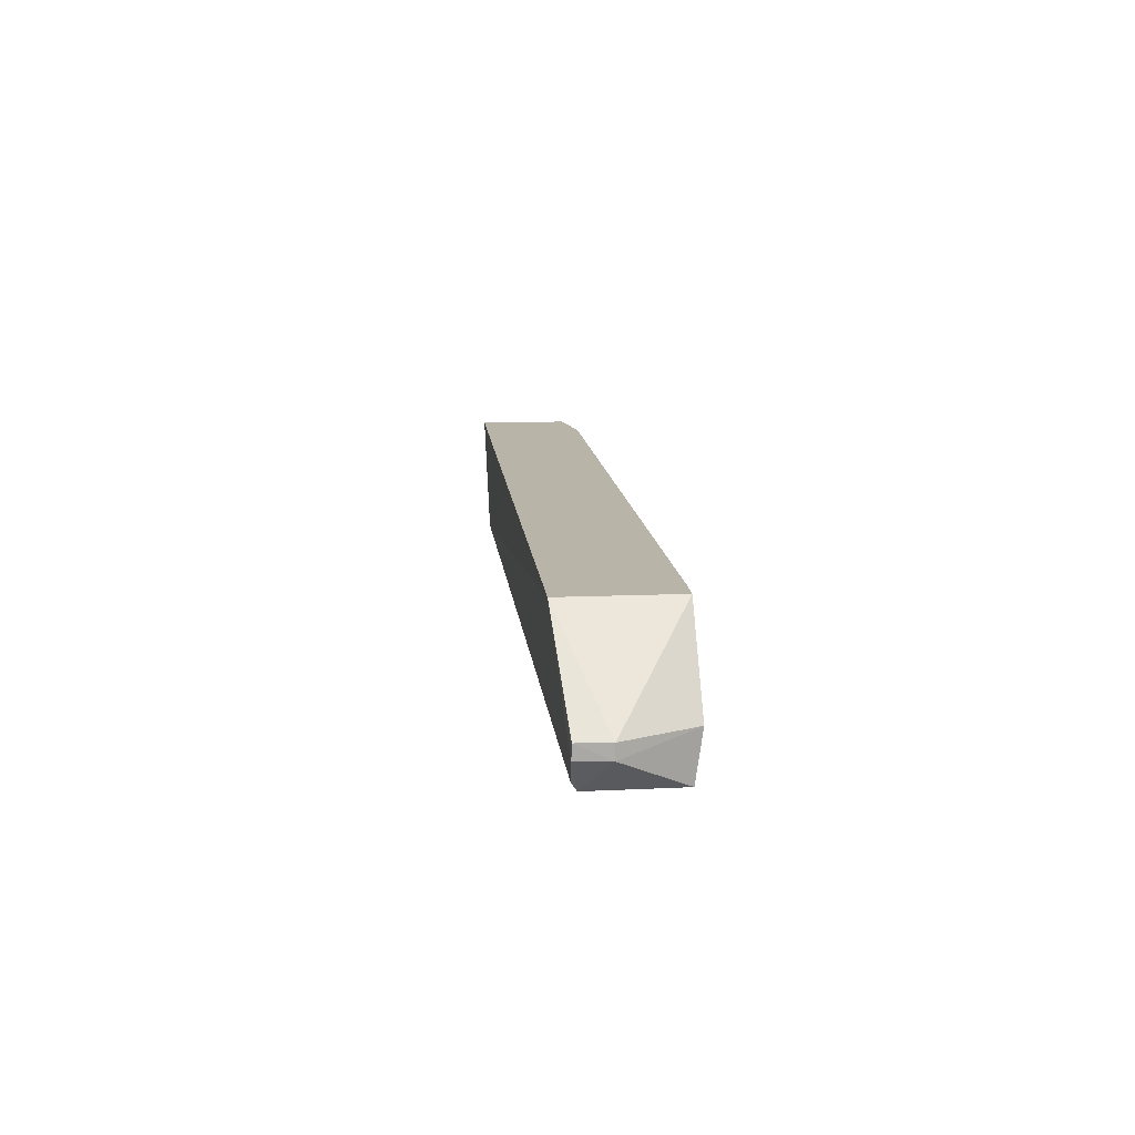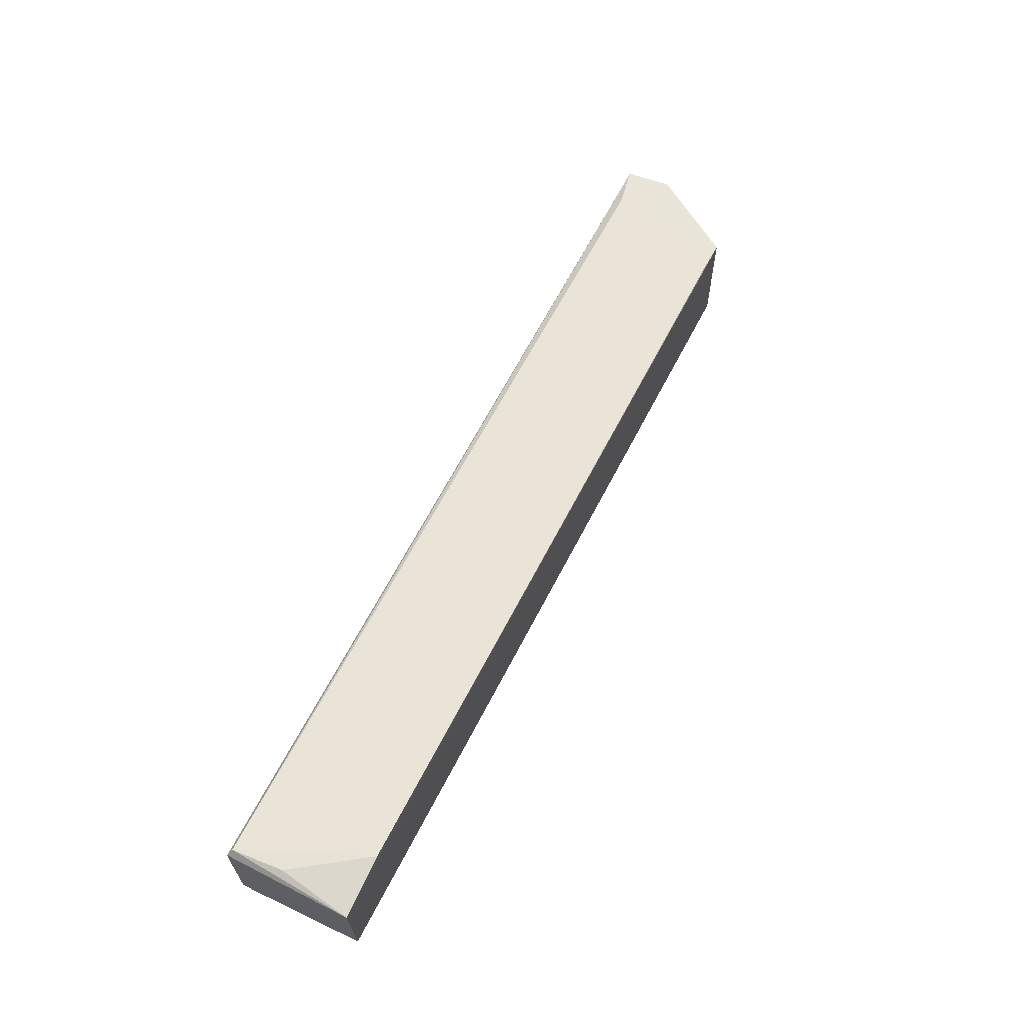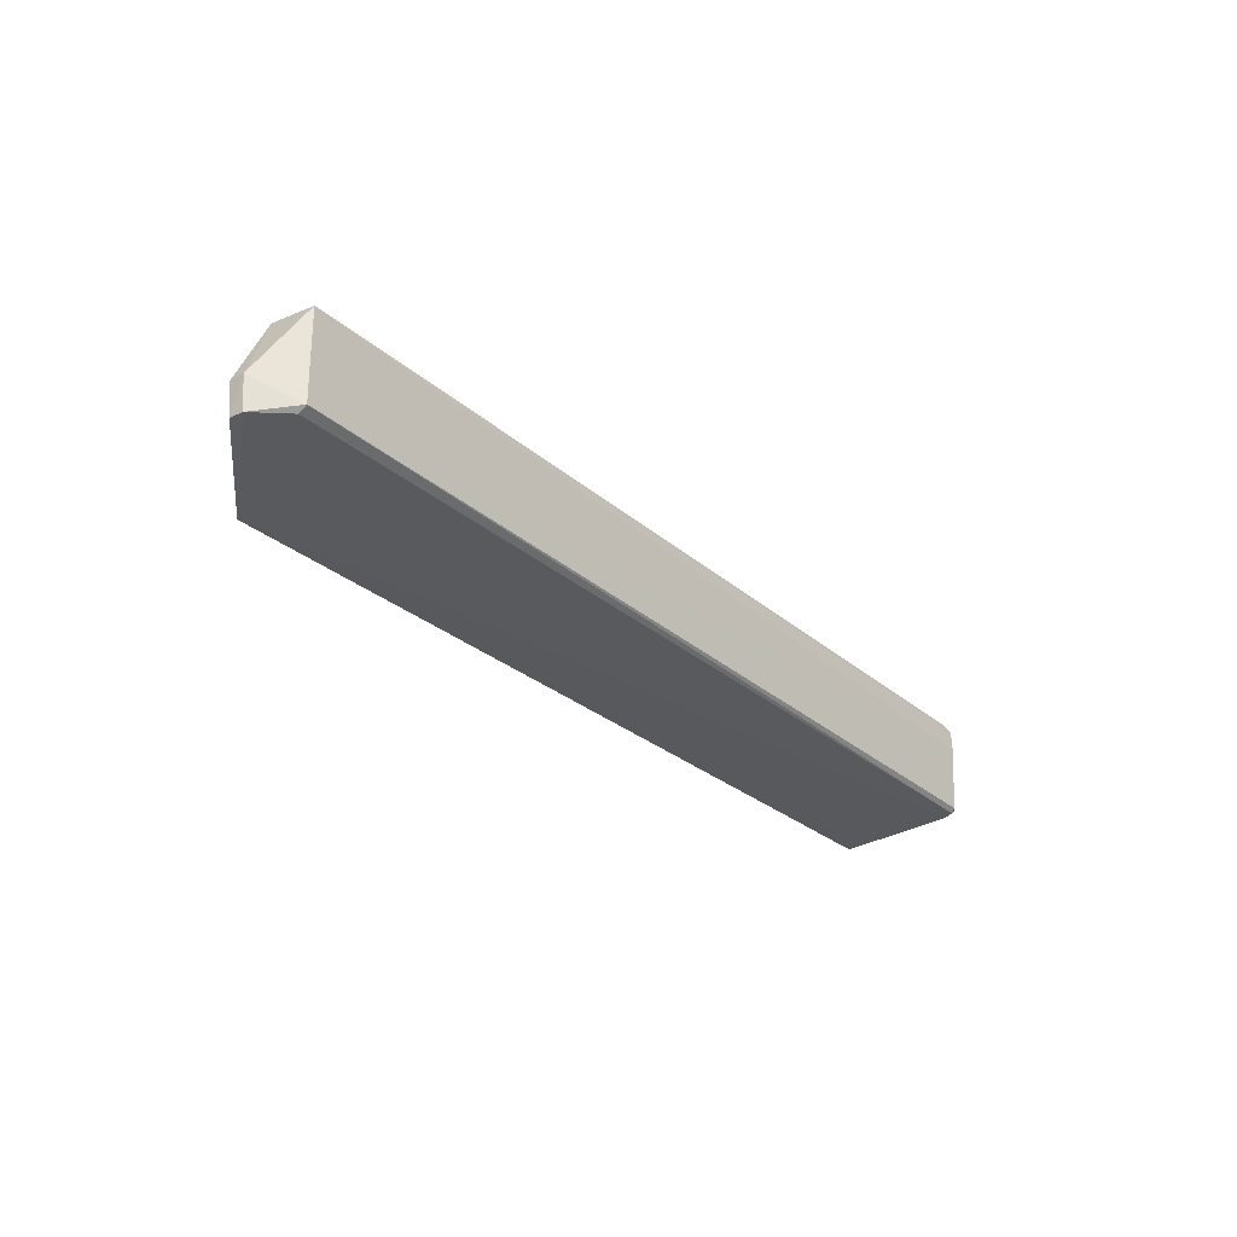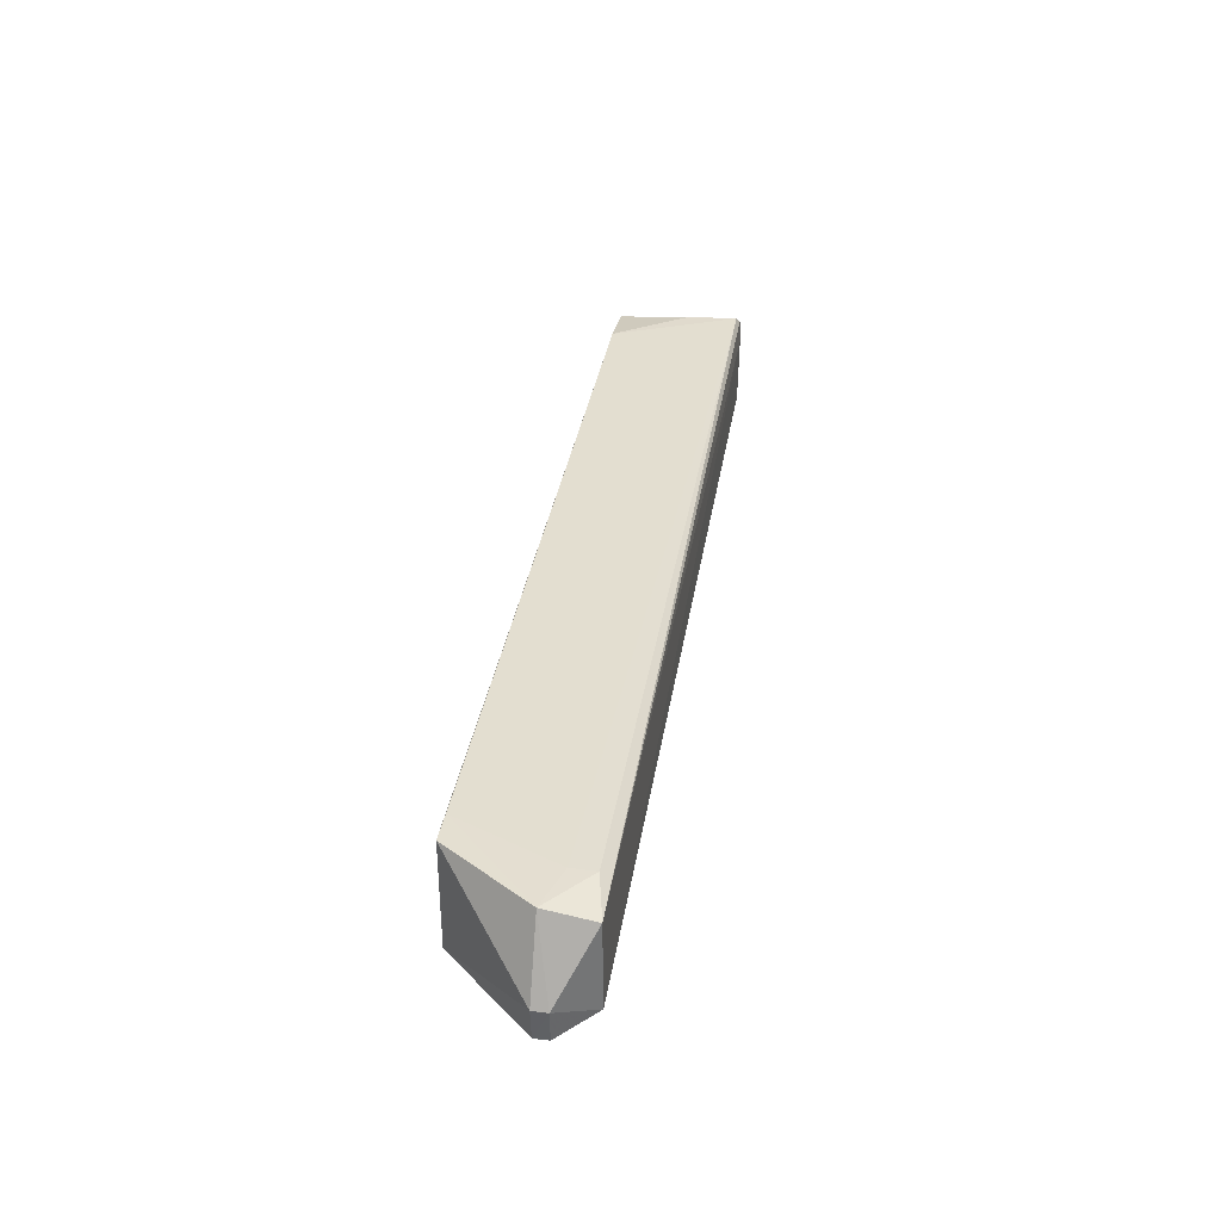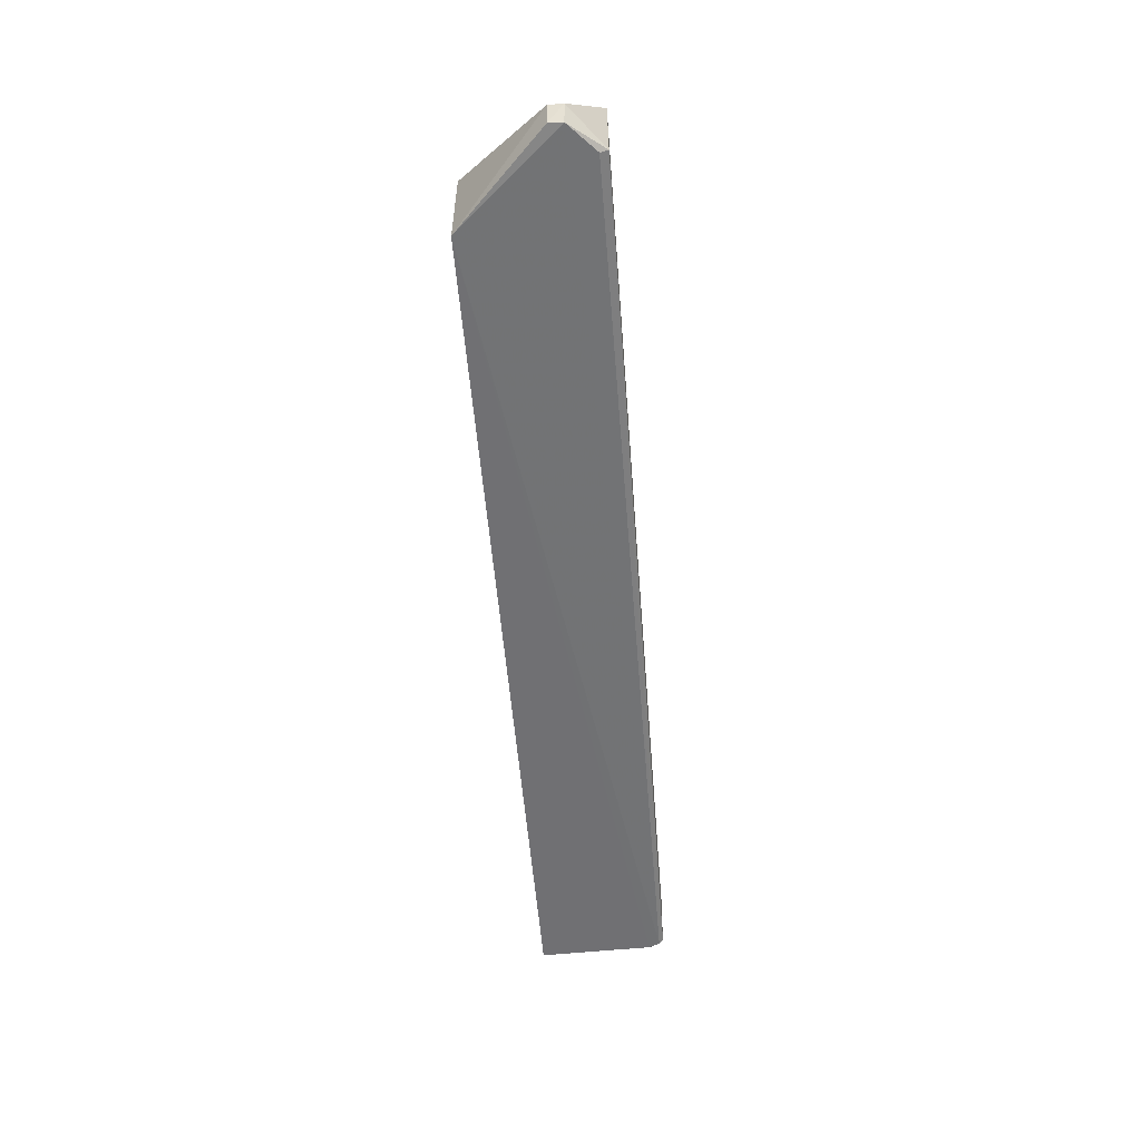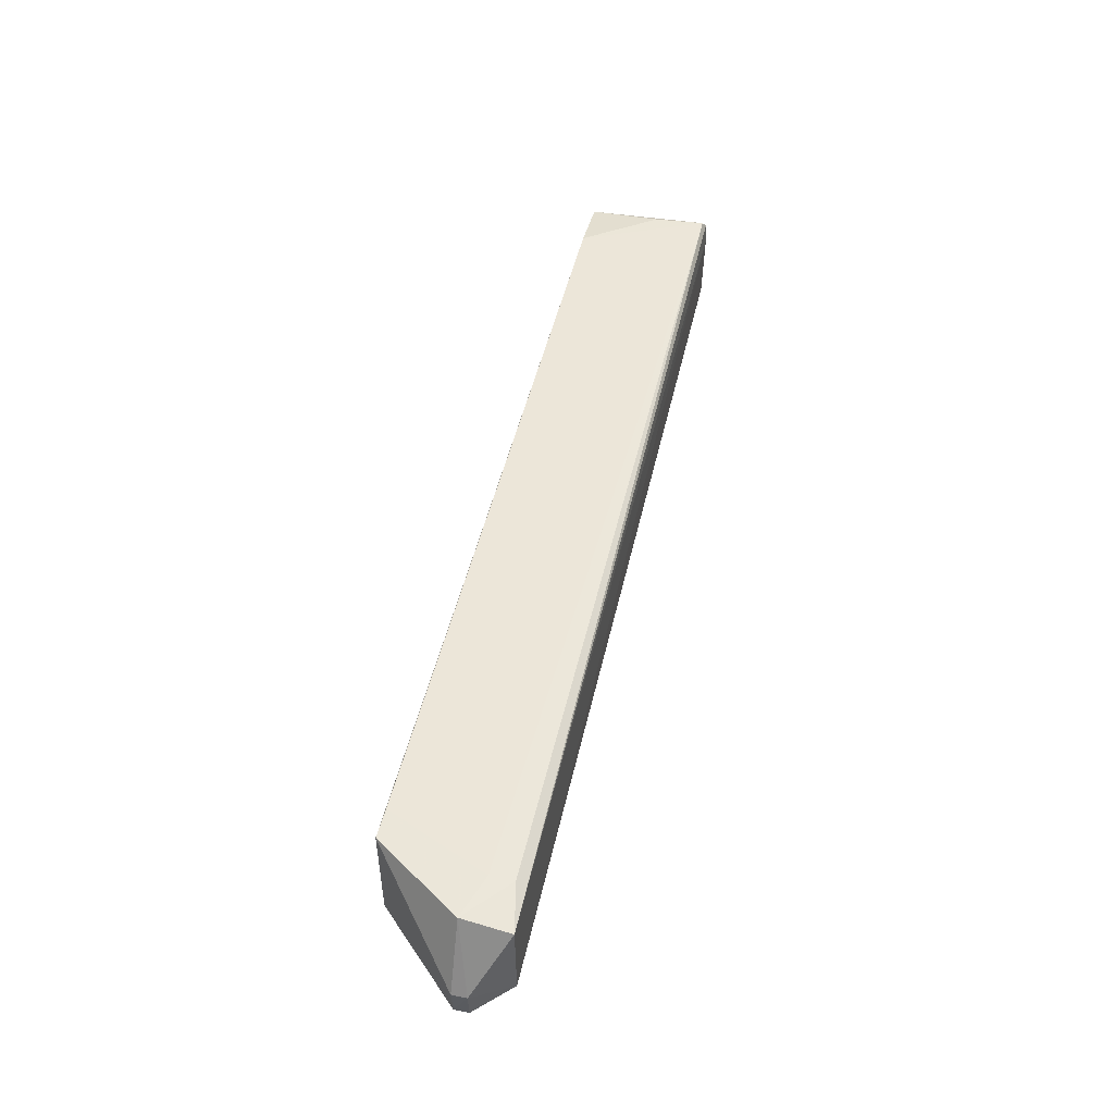
<metadata>
{"format":"obj","ext":"obj","renderer":"f3d","projection":"perspective","resolution":1024,"background":"white","views":[{"elev":13.2,"azim":83.9,"up":"+Z"},{"elev":60.8,"azim":-63.4,"up":"+Y"},{"elev":-29.2,"azim":128.8,"up":"+Y"},{"elev":35.8,"azim":99.4,"up":"+Y"},{"elev":-55.1,"azim":94.7,"up":"+Y"},{"elev":49.4,"azim":103.1,"up":"+Y"}]}
</metadata>
<code>
v 0.06501 0.009717 0.02331
v 0.07992 -0.007604 0.008539
v 0.07496 0.008621 0.0004675
v -0.08025 0.008774 0.001502
v -0.07962 -0.007854 0.02339
v -0.07908 -0.006202 0.001377
v 0.0674 0.009865 0.002118
v 0.07484 0.00978 0.008573
v 0.065 -0.009132 0.02335
v -0.06998 0.009846 0.02312
v 0.07482 -0.006365 0.0003928
v -0.08008 0.005138 0.001293
v -0.07935 0.009862 0.002088
v 0.0804 -0.00224 0.008576
v 0.06004 0.009901 0.02319
v -0.07936 -0.006884 0.002086
v -0.08037 0.007909 0.02323
v 0.08039 -0.00224 0.006119
v 0.06744 0.009921 0.0061
v 0.0749 -0.007226 0.001723
v -0.08003 -0.006989 0.003971
v -0.08017 -0.006134 0.002088
v -0.07867 0.00972 0.01078
v 0.07984 -0.007674 0.006173
f 8 3 7
f 9 1 5
f 12 4 3
f 12 11 6
f 12 3 11
f 13 7 3
f 13 3 4
f 14 8 1
f 14 9 2
f 14 1 9
f 15 1 8
f 15 10 1
f 16 6 11
f 17 5 1
f 17 1 10
f 17 13 4
f 18 3 8
f 18 8 14
f 18 11 3
f 18 14 2
f 19 15 8
f 19 8 7
f 19 7 13
f 19 13 10
f 19 10 15
f 20 16 11
f 21 16 9
f 21 9 5
f 22 12 6
f 22 6 16
f 22 16 21
f 22 4 12
f 22 17 4
f 22 21 5
f 22 5 17
f 23 17 10
f 23 10 13
f 23 13 17
f 24 18 2
f 24 11 18
f 24 20 11
f 24 2 9
f 24 9 16
f 24 16 20

</code>
